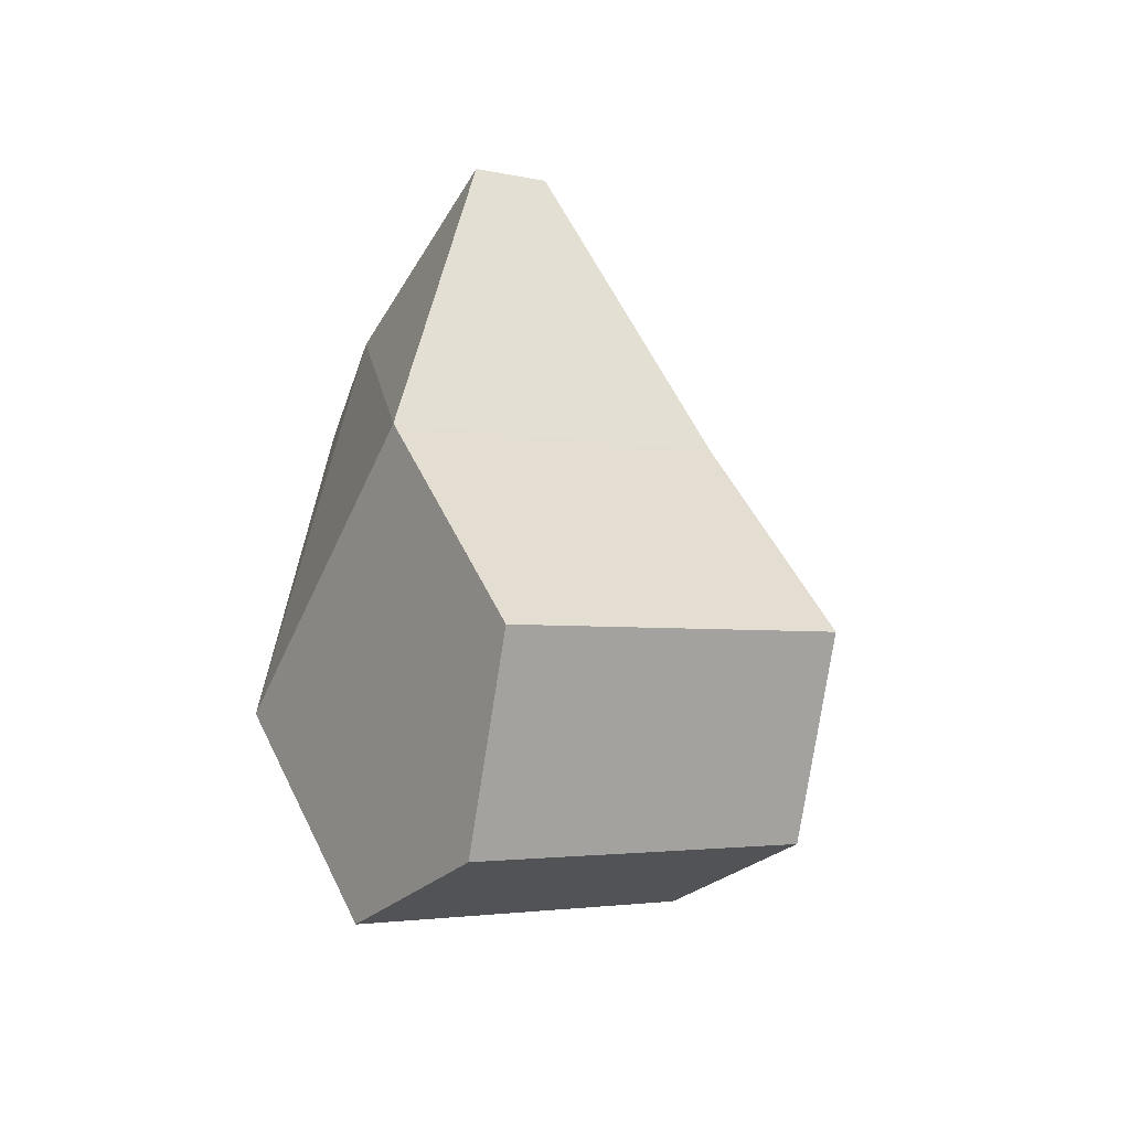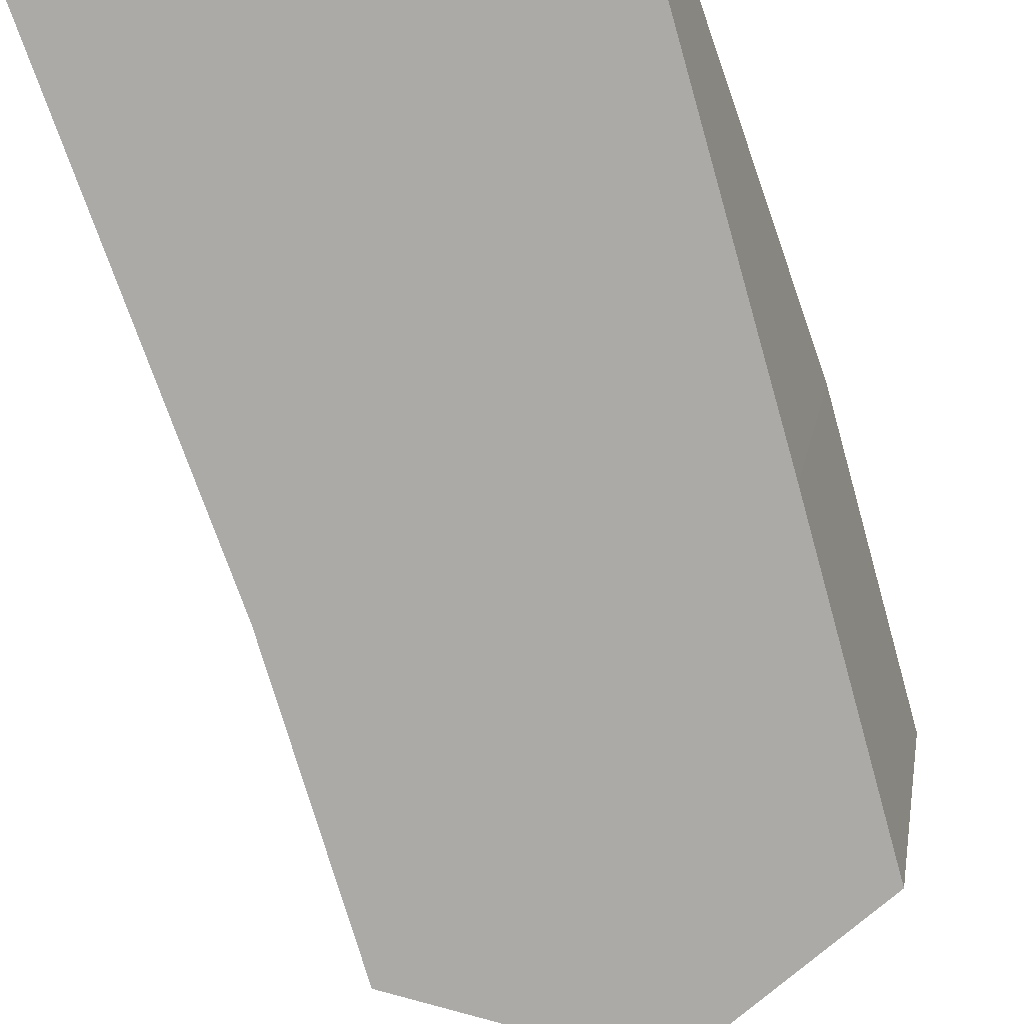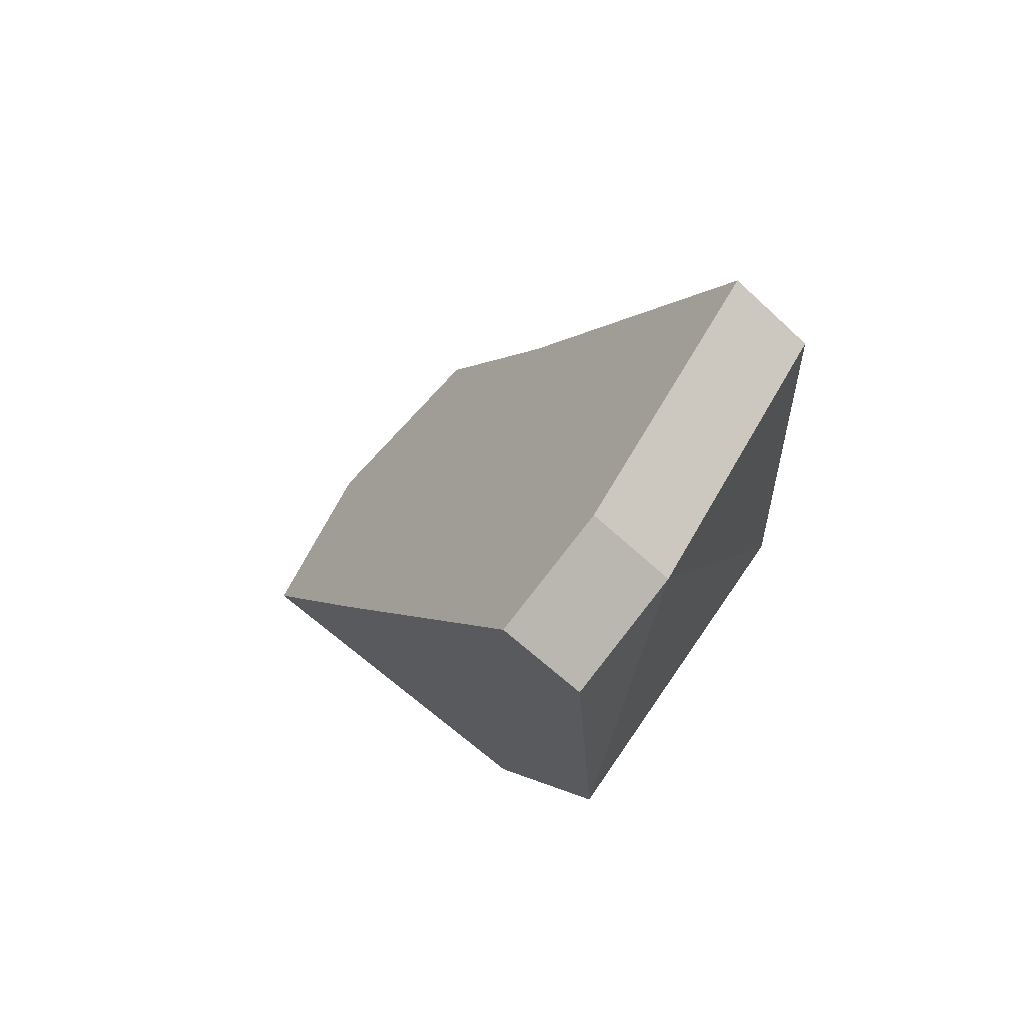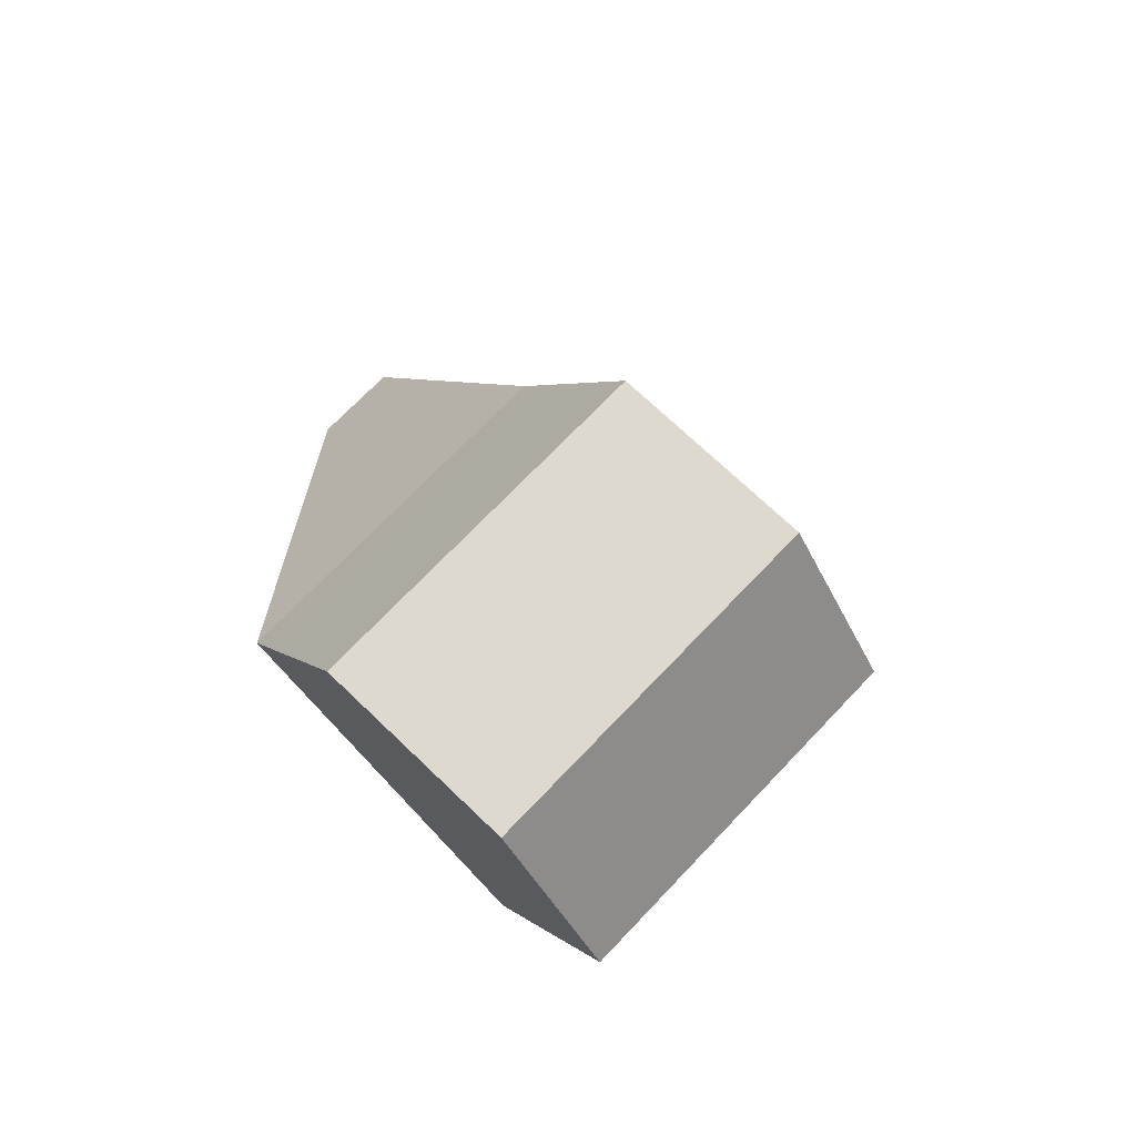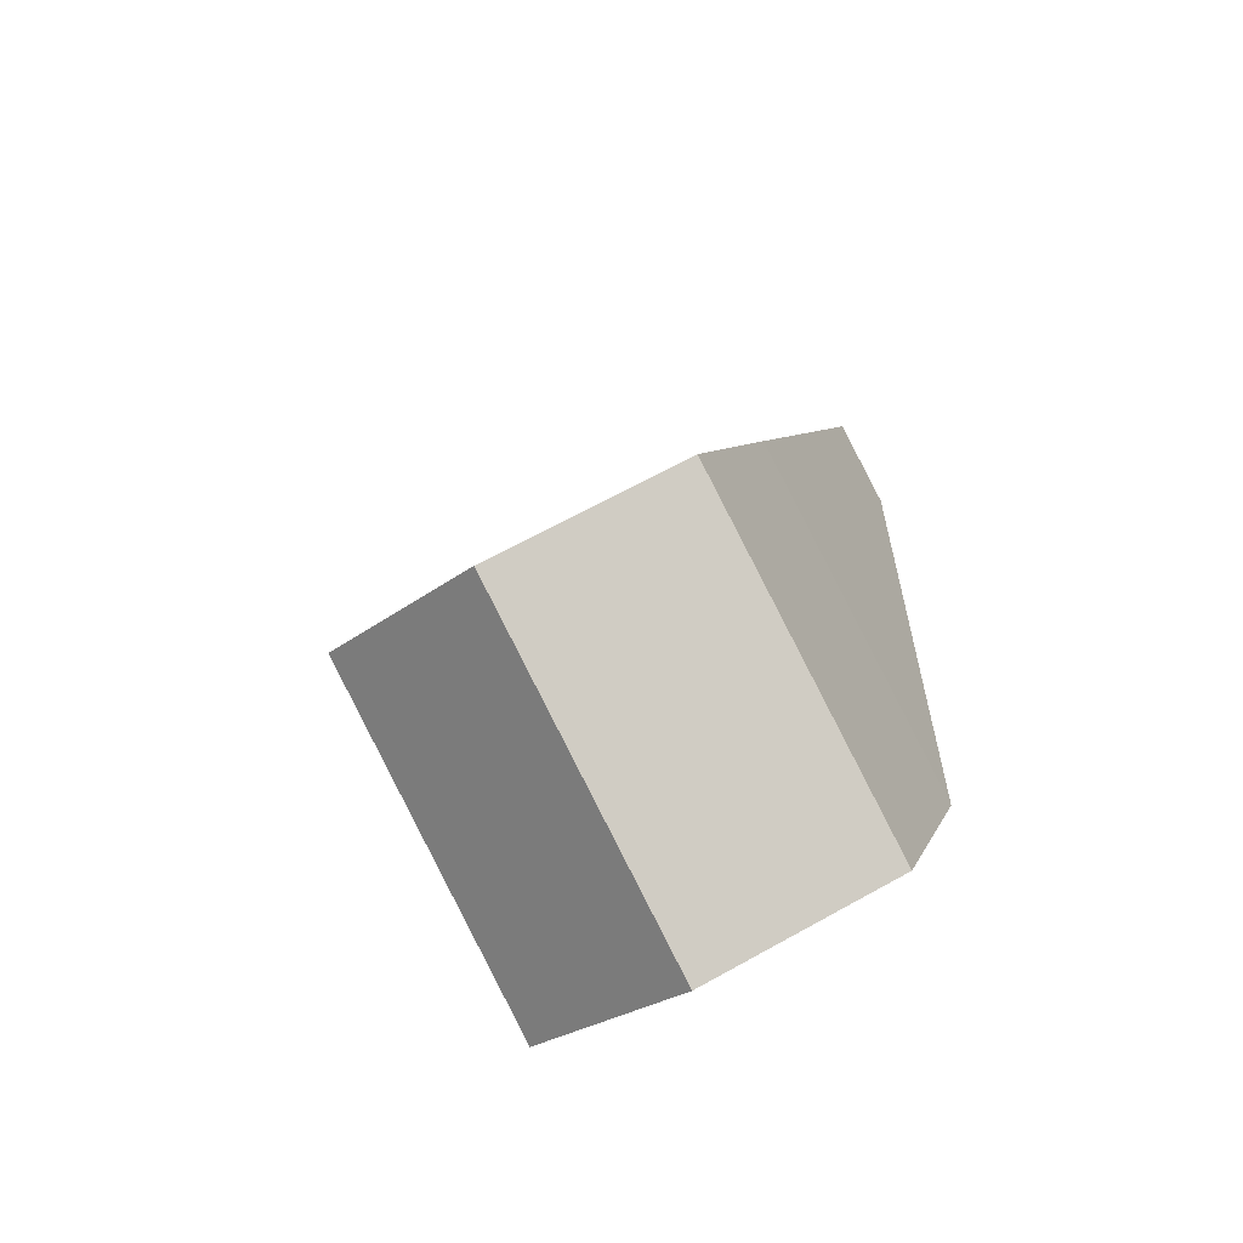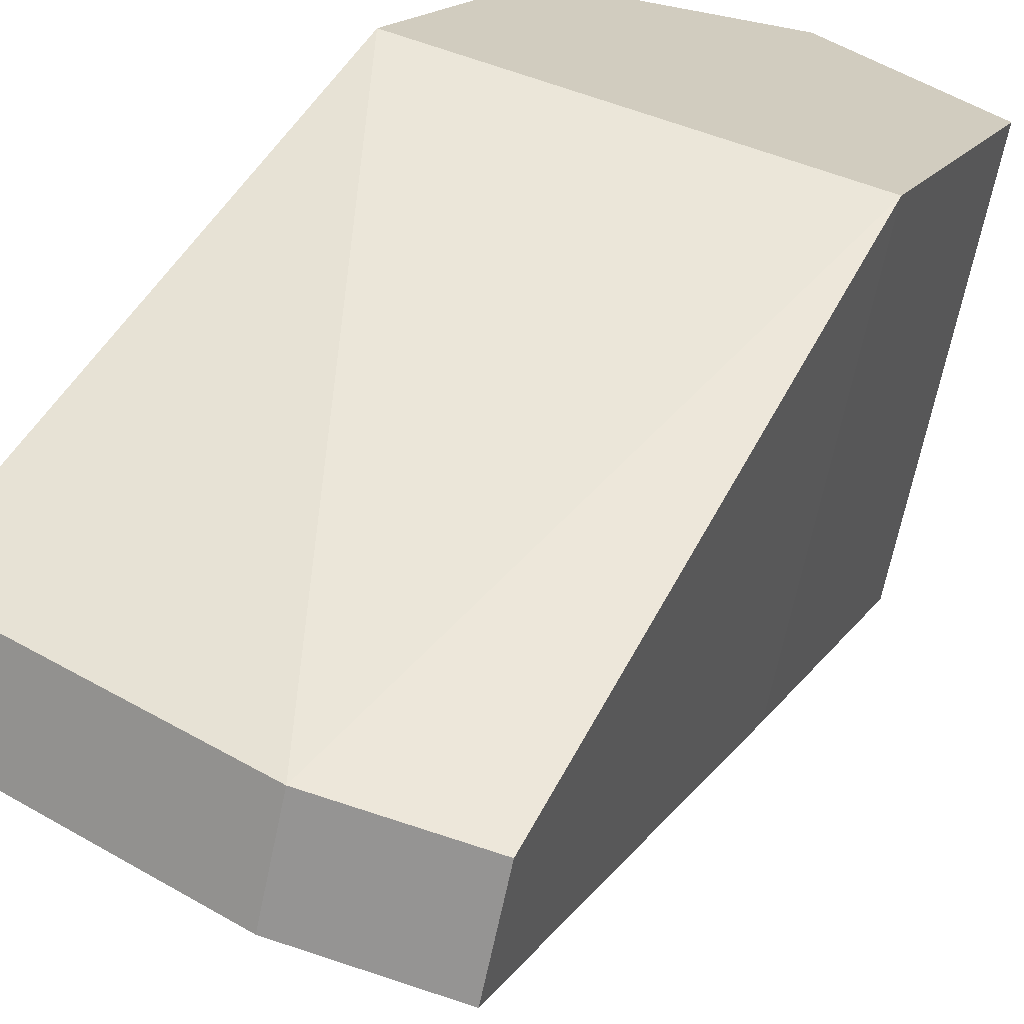
<metadata>
{"format":"obj","ext":"obj","renderer":"f3d","projection":"perspective","resolution":1024,"background":"white","views":[{"elev":-54.7,"azim":-114.3,"up":"+Z"},{"elev":-52.1,"azim":18.3,"up":"+Y"},{"elev":73.1,"azim":124.7,"up":"+Z"},{"elev":-69.2,"azim":-50.9,"up":"+Z"},{"elev":-60.1,"azim":30.9,"up":"+Z"},{"elev":46.7,"azim":26.7,"up":"+Y"}]}
</metadata>
<code>
o Mesh.009_Mesh.020_Mesh.009_Foo
v 2.195 -4.696 0.2985
v 2.195 -0.602 -1.798
v 2.253 0.9544 1.241
v 2.253 -3.14 3.338
v -2.347 -3.14 3.338
v -2.347 0.9544 1.241
v -2.288 -0.5144 -1.627
v -2.288 -4.609 0.4696
v -2.759 -0.6623 8.176
v -2.759 0.3613 7.652
v 2.312 0.5525 8.025
v 2.312 -0.4711 8.549
v 0.7333 0.662 8.239
v 0.7333 -0.3616 8.763
v -0.0465 -5.178 -0.6425
v -0.0465 -1.084 -2.739
v 2.312 0.5525 8.025
v 0.7333 0.662 8.239
v 0.7333 -0.3616 8.763
v 2.312 -0.4711 8.549
f 1 2 3 4
f 5 6 7 8
f 6 5 9 10
f 4 3 11 12
f 13 3 6
f 10 13 6
f 13 11 3
f 14 5 4
f 12 14 4
f 14 9 5
f 13 10 9 14
f 15 4 5
f 8 15 5
f 15 1 4
f 16 6 3
f 2 16 3
f 16 7 6
f 1 15 16 2
f 15 8 7 16
f 17 18 19 20

</code>
